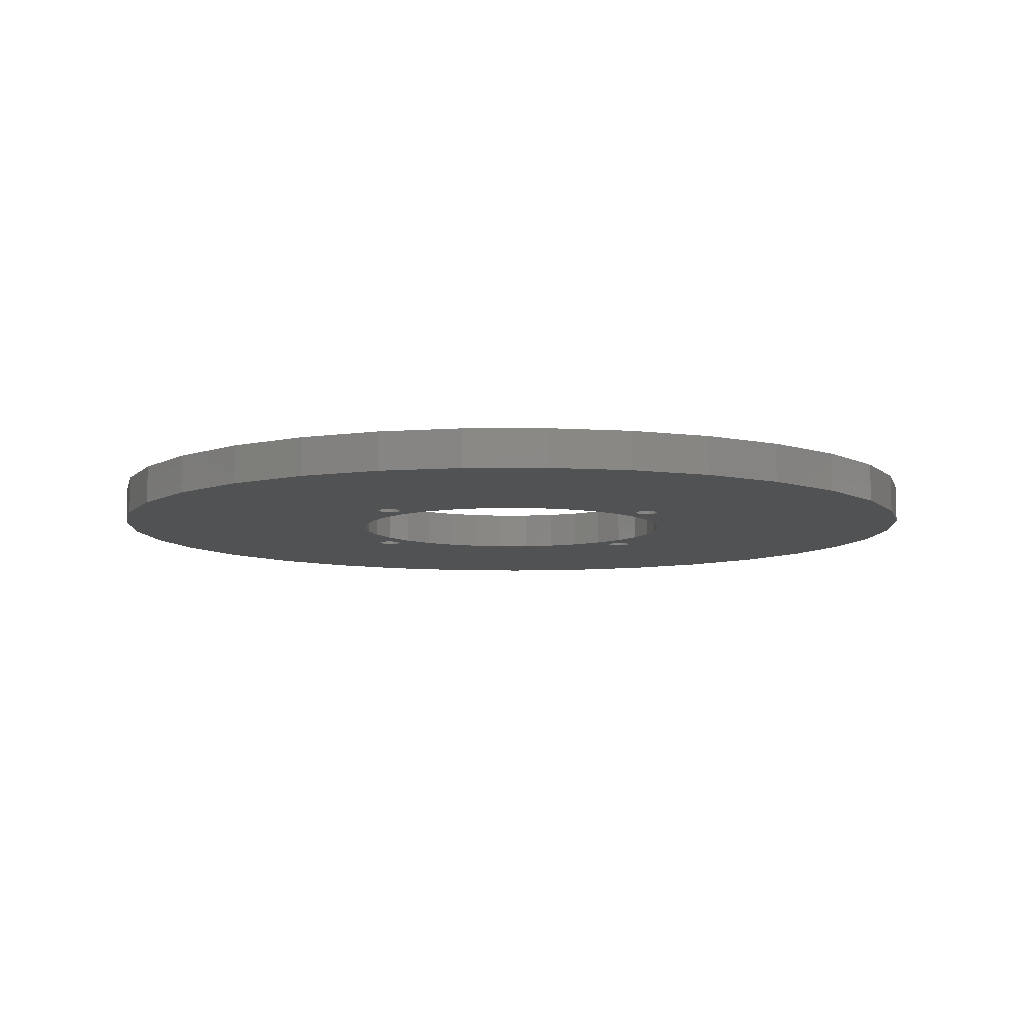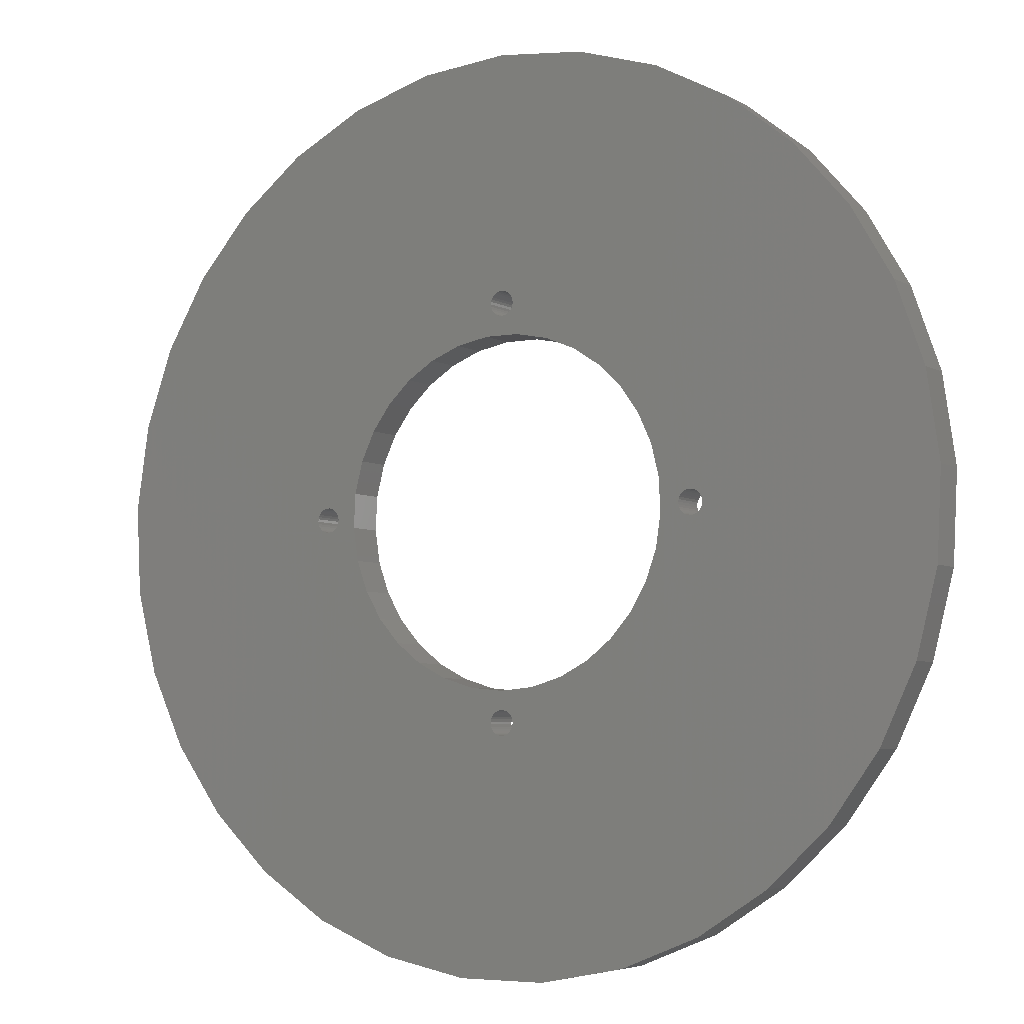
<metadata>
{"format":"stl","ext":"stl","renderer":"f3d","projection":"perspective","resolution":1024,"background":"white","views":[{"elev":-8.0,"azim":131.8,"up":"+Z"},{"elev":-5.0,"azim":-149.2,"up":"+Y"}]}
</metadata>
<code>
# stl→obj: 396 verts, 808 faces
v 33.67 22.54 0
v 35.42 19.97 0
v 35.41 19.77 0
v 35.48 20.15 0
v 36.41 22.27 0
v 35.57 20.32 0
v 35.68 20.47 0
v 35.82 20.59 0
v 35.98 20.68 0
v 36.16 20.75 0
v 36.36 20.77 0
v 36.55 20.76 0
v 39.14 22.54 0
v 36.74 20.72 0
v 36.91 20.64 0
v 37.06 20.53 0
v 37.19 20.4 0
v 37.29 20.24 0
v 37.36 20.06 0
v 37.4 19.87 0
v 22.62 70.02 0
v 18.91 36.32 0
v 16.56 66.85 0
v 18.94 36.52 0
v 19 36.69 0
v 19.09 36.86 0
v 19.22 37 0
v 19.36 37.11 0
v 19.53 37.2 0
v 19.71 37.25 0
v 19.91 37.27 0
v 20.1 37.25 0
v 20.29 37.2 0
v 20.45 37.11 0
v 20.6 37 0
v 20.72 36.86 0
v 20.81 36.69 0
v 20.88 36.52 0
v 20.91 36.32 0
v 22.42 35.57 0
v 22.56 38.34 0
v 23.2 40.95 0
v 29.28 72.03 0
v 24.32 43.34 0
v 25.84 45.46 0
v 27.72 47.26 0
v 29.91 48.68 0
v 36.41 72.72 0
v 32.36 49.68 0
v 35.02 50.21 0
v 35.41 52.87 0
v 35.45 53.06 0
v 35.52 53.24 0
v 35.62 53.39 0
v 35.75 53.53 0
v 35.9 53.63 0
v 36.07 53.71 0
v 36.26 53.76 0
v 36.46 53.77 0
v 43.54 72.03 0
v 36.65 53.74 0
v 36.83 53.68 0
v 36.99 53.58 0
v 37.13 53.46 0
v 37.24 53.32 0
v 37.33 53.15 0
v 37.39 52.97 0
v 37.41 52.77 0
v 37.79 50.21 0
v 40.45 49.68 0
v 42.9 48.68 0
v 45.09 47.26 0
v 50.2 70.02 0
v 46.97 45.46 0
v 48.5 43.34 0
v 49.61 40.95 0
v 50.26 38.34 0
v 56.25 66.85 0
v 50.39 35.57 0
v 51.91 36.42 0
v 51.9 36.22 0
v 51.96 36.61 0
v 52.04 36.78 0
v 52.15 36.93 0
v 52.28 37.06 0
v 52.44 37.16 0
v 52.61 37.23 0
v 52.8 37.27 0
v 53 37.27 0
v 53.19 37.23 0
v 53.37 37.16 0
v 53.52 37.06 0
v 53.66 36.93 0
v 53.77 36.78 0
v 53.85 36.61 0
v 53.89 36.42 0
v 53.9 36.22 0
v 1.036 45.12 0
v 0.3506 30.89 0
v 0 38.09 0
v 2.039 24.1 0
v 3.343 51.64 0
v 4.932 17.88 0
v 6.788 57.52 0
v 8.896 12.36 0
v 11.24 62.64 0
v 13.8 7.679 0
v 19.5 3.971 0
v 18.92 36.13 0
v 18.96 35.94 0
v 19.04 35.77 0
v 19.15 35.62 0
v 19.29 35.49 0
v 19.44 35.39 0
v 19.62 35.32 0
v 25.88 1.366 0
v 19.81 35.28 0
v 20.01 35.28 0
v 20.2 35.32 0
v 20.37 35.39 0
v 20.53 35.49 0
v 20.66 35.62 0
v 20.77 35.77 0
v 20.85 35.94 0
v 20.9 36.13 0
v 22.82 32.88 0
v 23.71 30.37 0
v 25.03 28.11 0
v 26.74 26.14 0
v 32.79 0 0
v 28.78 24.53 0
v 31.11 23.31 0
v 40.02 2.256e-14 0
v 35.42 19.58 0
v 35.48 19.4 0
v 35.57 19.23 0
v 35.68 19.08 0
v 35.82 18.96 0
v 35.98 18.87 0
v 36.16 18.8 0
v 36.36 18.78 0
v 36.55 18.79 0
v 36.74 18.83 0
v 36.91 18.91 0
v 37.06 19.02 0
v 37.19 19.15 0
v 37.29 19.31 0
v 37.36 19.49 0
v 37.4 19.68 0
v 41.7 23.31 0
v 46.93 1.366 0
v 44.03 24.53 0
v 46.07 26.14 0
v 47.78 28.11 0
v 53.31 3.971 0
v 49.11 30.37 0
v 49.99 32.88 0
v 51.93 36.03 0
v 52 35.85 0
v 52.09 35.69 0
v 52.21 35.55 0
v 52.36 35.43 0
v 52.53 35.35 0
v 52.71 35.29 0
v 52.9 35.27 0
v 53.1 35.29 0
v 53.28 35.35 0
v 53.45 35.43 0
v 59.01 7.679 0
v 53.59 35.55 0
v 53.72 35.69 0
v 53.81 35.85 0
v 53.87 36.03 0
v 61.57 62.64 0
v 63.91 12.36 0
v 66.02 57.52 0
v 67.88 17.88 0
v 69.47 51.64 0
v 70.77 24.1 0
v 71.78 45.12 0
v 72.46 30.89 0
v 72.81 38.09 0
v 35.75 52.02 0
v 35.62 52.15 0
v 35.52 52.31 0
v 35.45 52.48 0
v 35.41 52.67 0
v 35.9 51.91 0
v 36.07 51.83 0
v 36.26 51.78 0
v 36.46 51.77 0
v 36.65 51.8 0
v 36.83 51.86 0
v 36.99 51.96 0
v 37.13 52.08 0
v 37.24 52.23 0
v 37.33 52.39 0
v 37.39 52.58 0
v 35.02 50.21 3.175
v 35.45 52.48 3.175
v 35.41 52.67 3.175
v 35.52 52.31 3.175
v 35.62 52.15 3.175
v 35.75 52.02 3.175
v 37.79 50.21 3.175
v 35.9 51.91 3.175
v 36.07 51.83 3.175
v 36.26 51.78 3.175
v 36.46 51.77 3.175
v 36.65 51.8 3.175
v 36.83 51.86 3.175
v 36.99 51.96 3.175
v 37.13 52.08 3.175
v 37.24 52.23 3.175
v 37.33 52.39 3.175
v 37.39 52.58 3.175
v 37.41 52.77 3.175
v 0.3506 30.89 3.175
v 1.036 45.12 3.175
v 0 38.09 3.175
v 2.039 24.1 3.175
v 3.343 51.64 3.175
v 4.932 17.88 3.175
v 6.788 57.52 3.175
v 8.896 12.36 3.175
v 11.24 62.64 3.175
v 13.8 7.679 3.175
v 16.56 66.85 3.175
v 19.5 3.971 3.175
v 18.91 36.32 3.175
v 18.92 36.13 3.175
v 18.96 35.94 3.175
v 19.04 35.77 3.175
v 19.15 35.62 3.175
v 19.29 35.49 3.175
v 19.44 35.39 3.175
v 19.62 35.32 3.175
v 25.88 1.366 3.175
v 19.81 35.28 3.175
v 20.01 35.28 3.175
v 20.2 35.32 3.175
v 20.37 35.39 3.175
v 20.53 35.49 3.175
v 20.66 35.62 3.175
v 20.77 35.77 3.175
v 20.85 35.94 3.175
v 20.9 36.13 3.175
v 20.91 36.32 3.175
v 22.42 35.57 3.175
v 22.82 32.88 3.175
v 23.71 30.37 3.175
v 25.03 28.11 3.175
v 26.74 26.14 3.175
v 32.79 0 3.175
v 28.78 24.53 3.175
v 31.11 23.31 3.175
v 33.67 22.54 3.175
v 40.02 2.256e-14 3.175
v 35.42 19.58 3.175
v 35.41 19.77 3.175
v 35.48 19.4 3.175
v 35.57 19.23 3.175
v 35.68 19.08 3.175
v 35.82 18.96 3.175
v 35.98 18.87 3.175
v 36.16 18.8 3.175
v 36.36 18.78 3.175
v 36.55 18.79 3.175
v 36.74 18.83 3.175
v 36.91 18.91 3.175
v 37.06 19.02 3.175
v 37.19 19.15 3.175
v 37.29 19.31 3.175
v 37.36 19.49 3.175
v 37.4 19.68 3.175
v 37.4 19.87 3.175
v 39.14 22.54 3.175
v 41.7 23.31 3.175
v 46.93 1.366 3.175
v 44.03 24.53 3.175
v 46.07 26.14 3.175
v 47.78 28.11 3.175
v 53.31 3.971 3.175
v 49.11 30.37 3.175
v 49.99 32.88 3.175
v 50.39 35.57 3.175
v 51.9 36.22 3.175
v 51.93 36.03 3.175
v 52 35.85 3.175
v 52.09 35.69 3.175
v 52.21 35.55 3.175
v 52.36 35.43 3.175
v 52.53 35.35 3.175
v 52.71 35.29 3.175
v 52.9 35.27 3.175
v 53.1 35.29 3.175
v 53.28 35.35 3.175
v 53.45 35.43 3.175
v 59.01 7.679 3.175
v 53.59 35.55 3.175
v 53.72 35.69 3.175
v 53.81 35.85 3.175
v 53.87 36.03 3.175
v 53.9 36.22 3.175
v 56.25 66.85 3.175
v 61.57 62.64 3.175
v 63.91 12.36 3.175
v 66.02 57.52 3.175
v 67.88 17.88 3.175
v 69.47 51.64 3.175
v 70.77 24.1 3.175
v 71.78 45.12 3.175
v 72.46 30.89 3.175
v 72.81 38.09 3.175
v 22.62 70.02 3.175
v 18.94 36.52 3.175
v 19 36.69 3.175
v 19.09 36.86 3.175
v 19.22 37 3.175
v 19.36 37.11 3.175
v 19.53 37.2 3.175
v 19.71 37.25 3.175
v 19.91 37.27 3.175
v 20.1 37.25 3.175
v 20.29 37.2 3.175
v 20.45 37.11 3.175
v 20.6 37 3.175
v 20.72 36.86 3.175
v 20.81 36.69 3.175
v 20.88 36.52 3.175
v 22.56 38.34 3.175
v 23.2 40.95 3.175
v 29.28 72.03 3.175
v 24.32 43.34 3.175
v 25.84 45.46 3.175
v 27.72 47.26 3.175
v 29.91 48.68 3.175
v 36.41 72.72 3.175
v 32.36 49.68 3.175
v 35.41 52.87 3.175
v 35.45 53.06 3.175
v 35.52 53.24 3.175
v 35.62 53.39 3.175
v 35.75 53.53 3.175
v 35.9 53.63 3.175
v 36.07 53.71 3.175
v 36.26 53.76 3.175
v 36.46 53.77 3.175
v 43.54 72.03 3.175
v 36.65 53.74 3.175
v 36.83 53.68 3.175
v 36.99 53.58 3.175
v 37.13 53.46 3.175
v 37.24 53.32 3.175
v 37.33 53.15 3.175
v 37.39 52.97 3.175
v 40.45 49.68 3.175
v 42.9 48.68 3.175
v 45.09 47.26 3.175
v 50.2 70.02 3.175
v 46.97 45.46 3.175
v 48.5 43.34 3.175
v 49.61 40.95 3.175
v 50.26 38.34 3.175
v 51.91 36.42 3.175
v 51.96 36.61 3.175
v 52.04 36.78 3.175
v 52.15 36.93 3.175
v 52.28 37.06 3.175
v 52.44 37.16 3.175
v 52.61 37.23 3.175
v 52.8 37.27 3.175
v 53 37.27 3.175
v 53.19 37.23 3.175
v 53.37 37.16 3.175
v 53.52 37.06 3.175
v 53.66 36.93 3.175
v 53.77 36.78 3.175
v 53.85 36.61 3.175
v 53.89 36.42 3.175
v 35.48 20.15 3.175
v 36.41 22.27 3.175
v 35.42 19.97 3.175
v 35.57 20.32 3.175
v 35.68 20.47 3.175
v 35.82 20.59 3.175
v 35.98 20.68 3.175
v 36.16 20.75 3.175
v 36.36 20.77 3.175
v 36.55 20.76 3.175
v 36.74 20.72 3.175
v 36.91 20.64 3.175
v 37.06 20.53 3.175
v 37.19 20.4 3.175
v 37.29 20.24 3.175
v 37.36 20.06 3.175
f 1 2 3
f 2 1 4
f 4 1 5
f 4 5 6
f 6 5 7
f 7 5 8
f 8 5 9
f 9 5 10
f 10 5 11
f 11 5 12
f 12 5 13
f 12 13 14
f 14 13 15
f 15 13 16
f 16 13 17
f 17 13 18
f 18 13 19
f 19 13 20
f 21 22 23
f 22 21 24
f 24 21 25
f 25 21 26
f 26 21 27
f 27 21 28
f 28 21 29
f 29 21 30
f 30 21 31
f 31 21 32
f 32 21 33
f 33 21 34
f 34 21 35
f 35 21 36
f 36 21 37
f 37 21 38
f 38 21 39
f 39 21 40
f 40 21 41
f 41 21 42
f 42 21 43
f 42 43 44
f 44 43 45
f 45 43 46
f 46 43 47
f 47 43 48
f 47 48 49
f 49 48 50
f 50 48 51
f 51 48 52
f 52 48 53
f 53 48 54
f 54 48 55
f 55 48 56
f 56 48 57
f 57 48 58
f 58 48 59
f 59 48 60
f 59 60 61
f 61 60 62
f 62 60 63
f 63 60 64
f 64 60 65
f 65 60 66
f 66 60 67
f 67 60 68
f 68 60 69
f 69 60 70
f 70 60 71
f 71 60 72
f 72 60 73
f 72 73 74
f 74 73 75
f 75 73 76
f 76 73 77
f 77 73 78
f 77 78 79
f 79 78 80
f 79 80 81
f 80 78 82
f 82 78 83
f 83 78 84
f 84 78 85
f 85 78 86
f 86 78 87
f 87 78 88
f 88 78 89
f 89 78 90
f 90 78 91
f 91 78 92
f 92 78 93
f 93 78 94
f 94 78 95
f 95 78 96
f 96 78 97
f 98 99 100
f 99 98 101
f 101 98 102
f 101 102 103
f 103 102 104
f 103 104 105
f 105 104 106
f 105 106 107
f 107 106 23
f 107 23 108
f 108 23 22
f 108 22 109
f 108 109 110
f 108 110 111
f 108 111 112
f 108 112 113
f 108 113 114
f 108 114 115
f 108 115 116
f 116 115 117
f 116 117 118
f 116 118 119
f 116 119 120
f 116 120 121
f 116 121 122
f 116 122 123
f 116 123 124
f 116 124 125
f 116 125 39
f 116 39 40
f 116 40 126
f 116 126 127
f 116 127 128
f 116 128 129
f 116 129 130
f 130 129 131
f 130 131 132
f 130 132 1
f 130 1 133
f 133 1 134
f 134 1 3
f 133 134 135
f 133 135 136
f 133 136 137
f 133 137 138
f 133 138 139
f 133 139 140
f 133 140 141
f 133 141 142
f 133 142 143
f 133 143 144
f 133 144 145
f 133 145 146
f 133 146 147
f 133 147 148
f 133 148 149
f 133 149 20
f 133 20 13
f 133 13 150
f 133 150 151
f 151 150 152
f 151 152 153
f 151 153 154
f 151 154 155
f 155 154 156
f 155 156 157
f 155 157 79
f 155 79 81
f 155 81 158
f 155 158 159
f 155 159 160
f 155 160 161
f 155 161 162
f 155 162 163
f 155 163 164
f 155 164 165
f 155 165 166
f 155 166 167
f 155 167 168
f 155 168 169
f 169 168 170
f 169 170 171
f 169 171 172
f 169 172 173
f 169 173 97
f 169 97 78
f 169 78 174
f 169 174 175
f 175 174 176
f 175 176 177
f 177 176 178
f 177 178 179
f 179 178 180
f 179 180 181
f 181 180 182
f 50 183 69
f 183 50 184
f 184 50 185
f 185 50 186
f 186 50 187
f 187 50 51
f 69 183 188
f 69 188 189
f 69 189 190
f 69 190 191
f 69 191 192
f 69 192 193
f 69 193 194
f 69 194 195
f 69 195 196
f 69 196 197
f 69 197 198
f 69 198 68
f 199 200 201
f 200 199 202
f 202 199 203
f 203 199 204
f 204 199 205
f 204 205 206
f 206 205 207
f 207 205 208
f 208 205 209
f 209 205 210
f 210 205 211
f 211 205 212
f 212 205 213
f 213 205 214
f 214 205 215
f 215 205 216
f 216 205 217
f 218 219 220
f 219 218 221
f 219 221 222
f 222 221 223
f 222 223 224
f 224 223 225
f 224 225 226
f 226 225 227
f 226 227 228
f 228 227 229
f 228 229 230
f 230 229 231
f 231 229 232
f 232 229 233
f 233 229 234
f 234 229 235
f 235 229 236
f 236 229 237
f 237 229 238
f 237 238 239
f 239 238 240
f 240 238 241
f 241 238 242
f 242 238 243
f 243 238 244
f 244 238 245
f 245 238 246
f 246 238 247
f 247 238 248
f 248 238 249
f 249 238 250
f 250 238 251
f 251 238 252
f 252 238 253
f 253 238 254
f 253 254 255
f 255 254 256
f 256 254 257
f 257 254 258
f 257 258 259
f 257 259 260
f 259 258 261
f 261 258 262
f 262 258 263
f 263 258 264
f 264 258 265
f 265 258 266
f 266 258 267
f 267 258 268
f 268 258 269
f 269 258 270
f 270 258 271
f 271 258 272
f 272 258 273
f 273 258 274
f 274 258 275
f 275 258 276
f 276 258 277
f 277 258 278
f 278 258 279
f 278 279 280
f 280 279 281
f 281 279 282
f 282 279 283
f 282 283 284
f 284 283 285
f 285 283 286
f 286 283 287
f 287 283 288
f 288 283 289
f 289 283 290
f 290 283 291
f 291 283 292
f 292 283 293
f 293 283 294
f 294 283 295
f 295 283 296
f 296 283 297
f 297 283 298
f 298 283 299
f 298 299 300
f 300 299 301
f 301 299 302
f 302 299 303
f 303 299 304
f 304 299 305
f 305 299 306
f 306 299 307
f 306 307 308
f 308 307 309
f 308 309 310
f 310 309 311
f 310 311 312
f 312 311 313
f 312 313 314
f 230 315 228
f 315 230 316
f 315 316 317
f 315 317 318
f 315 318 319
f 315 319 320
f 315 320 321
f 315 321 322
f 315 322 323
f 315 323 324
f 315 324 325
f 315 325 326
f 315 326 327
f 315 327 328
f 315 328 329
f 315 329 330
f 315 330 248
f 315 248 249
f 315 249 331
f 315 331 332
f 315 332 333
f 333 332 334
f 333 334 335
f 333 335 336
f 333 336 337
f 333 337 338
f 338 337 339
f 338 339 199
f 338 199 340
f 340 199 201
f 338 340 341
f 338 341 342
f 338 342 343
f 338 343 344
f 338 344 345
f 338 345 346
f 338 346 347
f 338 347 348
f 338 348 349
f 349 348 350
f 349 350 351
f 349 351 352
f 349 352 353
f 349 353 354
f 349 354 355
f 349 355 356
f 349 356 217
f 349 217 205
f 349 205 357
f 349 357 358
f 349 358 359
f 349 359 360
f 360 359 361
f 360 361 362
f 360 362 363
f 360 363 364
f 360 364 305
f 305 364 286
f 305 286 365
f 365 286 287
f 305 365 366
f 305 366 367
f 305 367 368
f 305 368 369
f 305 369 370
f 305 370 371
f 305 371 372
f 305 372 373
f 305 373 374
f 305 374 375
f 305 375 376
f 305 376 377
f 305 377 378
f 305 378 379
f 305 379 380
f 305 380 304
f 257 381 382
f 381 257 383
f 383 257 260
f 382 381 384
f 382 384 385
f 382 385 386
f 382 386 387
f 382 387 388
f 382 388 389
f 382 389 390
f 382 390 277
f 277 390 391
f 277 391 392
f 277 392 393
f 277 393 394
f 277 394 395
f 277 395 396
f 277 396 276
f 222 98 219
f 98 222 102
f 224 102 222
f 102 224 104
f 226 104 224
f 104 226 106
f 226 23 106
f 23 226 228
f 228 21 23
f 21 228 315
f 315 43 21
f 43 315 333
f 333 48 43
f 48 333 338
f 338 60 48
f 60 338 349
f 349 73 60
f 73 349 360
f 360 78 73
f 78 360 305
f 305 174 78
f 174 305 306
f 174 308 176
f 308 174 306
f 176 310 178
f 310 176 308
f 178 312 180
f 312 178 310
f 180 314 182
f 314 180 312
f 182 313 181
f 313 182 314
f 181 311 179
f 311 181 313
f 179 309 177
f 309 179 311
f 177 307 175
f 307 177 309
f 307 169 175
f 169 307 299
f 299 155 169
f 155 299 283
f 283 151 155
f 151 283 279
f 279 133 151
f 133 279 258
f 258 130 133
f 130 258 254
f 254 116 130
f 116 254 238
f 238 108 116
f 108 238 229
f 229 107 108
f 107 229 227
f 227 105 107
f 105 227 225
f 223 105 225
f 105 223 103
f 221 103 223
f 103 221 101
f 218 101 221
f 101 218 99
f 220 99 218
f 99 220 100
f 219 100 220
f 100 219 98
f 354 66 355
f 66 354 65
f 353 65 354
f 65 353 64
f 353 63 64
f 63 353 352
f 352 62 63
f 62 352 351
f 351 61 62
f 61 351 350
f 350 59 61
f 59 350 348
f 348 58 59
f 58 348 347
f 347 57 58
f 57 347 346
f 346 56 57
f 56 346 345
f 345 55 56
f 55 345 344
f 55 343 54
f 343 55 344
f 54 342 53
f 342 54 343
f 53 341 52
f 341 53 342
f 52 340 51
f 340 52 341
f 51 201 187
f 201 51 340
f 187 200 186
f 200 187 201
f 186 202 185
f 202 186 200
f 185 203 184
f 203 185 202
f 184 204 183
f 204 184 203
f 204 188 183
f 188 204 206
f 206 189 188
f 189 206 207
f 207 190 189
f 190 207 208
f 208 191 190
f 191 208 209
f 209 192 191
f 192 209 210
f 210 193 192
f 193 210 211
f 211 194 193
f 194 211 212
f 212 195 194
f 195 212 213
f 214 195 213
f 195 214 196
f 215 196 214
f 196 215 197
f 216 197 215
f 197 216 198
f 217 198 216
f 198 217 68
f 356 68 217
f 68 356 67
f 355 67 356
f 67 355 66
f 80 287 81
f 287 80 365
f 81 288 158
f 288 81 287
f 158 289 159
f 289 158 288
f 159 290 160
f 290 159 289
f 160 291 161
f 291 160 290
f 291 162 161
f 162 291 292
f 292 163 162
f 163 292 293
f 293 164 163
f 164 293 294
f 294 165 164
f 165 294 295
f 295 166 165
f 166 295 296
f 296 167 166
f 167 296 297
f 297 168 167
f 168 297 298
f 298 170 168
f 170 298 300
f 301 170 300
f 170 301 171
f 302 171 301
f 171 302 172
f 303 172 302
f 172 303 173
f 304 173 303
f 173 304 97
f 380 97 304
f 97 380 96
f 379 96 380
f 96 379 95
f 378 95 379
f 95 378 94
f 377 94 378
f 94 377 93
f 377 92 93
f 92 377 376
f 376 91 92
f 91 376 375
f 375 90 91
f 90 375 374
f 374 89 90
f 89 374 373
f 373 88 89
f 88 373 372
f 372 87 88
f 87 372 371
f 371 86 87
f 86 371 370
f 370 85 86
f 85 370 369
f 369 84 85
f 84 369 368
f 84 367 83
f 367 84 368
f 83 366 82
f 366 83 367
f 82 365 80
f 365 82 366
f 275 148 274
f 148 275 149
f 276 149 275
f 149 276 20
f 396 20 276
f 20 396 19
f 395 19 396
f 19 395 18
f 394 18 395
f 18 394 17
f 393 17 394
f 17 393 16
f 393 15 16
f 15 393 392
f 392 14 15
f 14 392 391
f 391 12 14
f 12 391 390
f 390 11 12
f 11 390 389
f 389 10 11
f 10 389 388
f 388 9 10
f 9 388 387
f 387 8 9
f 8 387 386
f 386 7 8
f 7 386 385
f 7 384 6
f 384 7 385
f 6 381 4
f 381 6 384
f 4 383 2
f 383 4 381
f 2 260 3
f 260 2 383
f 3 259 134
f 259 3 260
f 134 261 135
f 261 134 259
f 135 262 136
f 262 135 261
f 136 263 137
f 263 136 262
f 263 138 137
f 138 263 264
f 264 139 138
f 139 264 265
f 265 140 139
f 140 265 266
f 266 141 140
f 141 266 267
f 267 142 141
f 142 267 268
f 268 143 142
f 143 268 269
f 269 144 143
f 144 269 270
f 270 145 144
f 145 270 271
f 272 145 271
f 145 272 146
f 273 146 272
f 146 273 147
f 274 147 273
f 147 274 148
f 111 234 112
f 234 111 233
f 234 113 112
f 113 234 235
f 235 114 113
f 114 235 236
f 236 115 114
f 115 236 237
f 237 117 115
f 117 237 239
f 239 118 117
f 118 239 240
f 240 119 118
f 119 240 241
f 241 120 119
f 120 241 242
f 242 121 120
f 121 242 243
f 243 122 121
f 122 243 244
f 245 122 244
f 122 245 123
f 246 123 245
f 123 246 124
f 247 124 246
f 124 247 125
f 248 125 247
f 125 248 39
f 330 39 248
f 39 330 38
f 329 38 330
f 38 329 37
f 328 37 329
f 37 328 36
f 327 36 328
f 36 327 35
f 327 34 35
f 34 327 326
f 326 33 34
f 33 326 325
f 325 32 33
f 32 325 324
f 324 31 32
f 31 324 323
f 323 30 31
f 30 323 322
f 322 29 30
f 29 322 321
f 321 28 29
f 28 321 320
f 320 27 28
f 27 320 319
f 27 318 26
f 318 27 319
f 26 317 25
f 317 26 318
f 25 316 24
f 316 25 317
f 24 230 22
f 230 24 316
f 22 231 109
f 231 22 230
f 109 232 110
f 232 109 231
f 110 233 111
f 233 110 232
f 361 75 362
f 75 361 74
f 361 72 74
f 72 361 359
f 359 71 72
f 71 359 358
f 358 70 71
f 70 358 357
f 357 69 70
f 69 357 205
f 205 50 69
f 50 205 199
f 199 49 50
f 49 199 339
f 339 47 49
f 47 339 337
f 337 46 47
f 46 337 336
f 336 45 46
f 45 336 335
f 45 334 44
f 334 45 335
f 44 332 42
f 332 44 334
f 42 331 41
f 331 42 332
f 41 249 40
f 249 41 331
f 40 250 126
f 250 40 249
f 126 251 127
f 251 126 250
f 127 252 128
f 252 127 251
f 128 253 129
f 253 128 252
f 253 131 129
f 131 253 255
f 255 132 131
f 132 255 256
f 256 1 132
f 1 256 257
f 257 5 1
f 5 257 382
f 382 13 5
f 13 382 277
f 277 150 13
f 150 277 278
f 278 152 150
f 152 278 280
f 280 153 152
f 153 280 281
f 282 153 281
f 153 282 154
f 284 154 282
f 154 284 156
f 285 156 284
f 156 285 157
f 286 157 285
f 157 286 79
f 364 79 286
f 79 364 77
f 363 77 364
f 77 363 76
f 362 76 363
f 76 362 75

</code>
